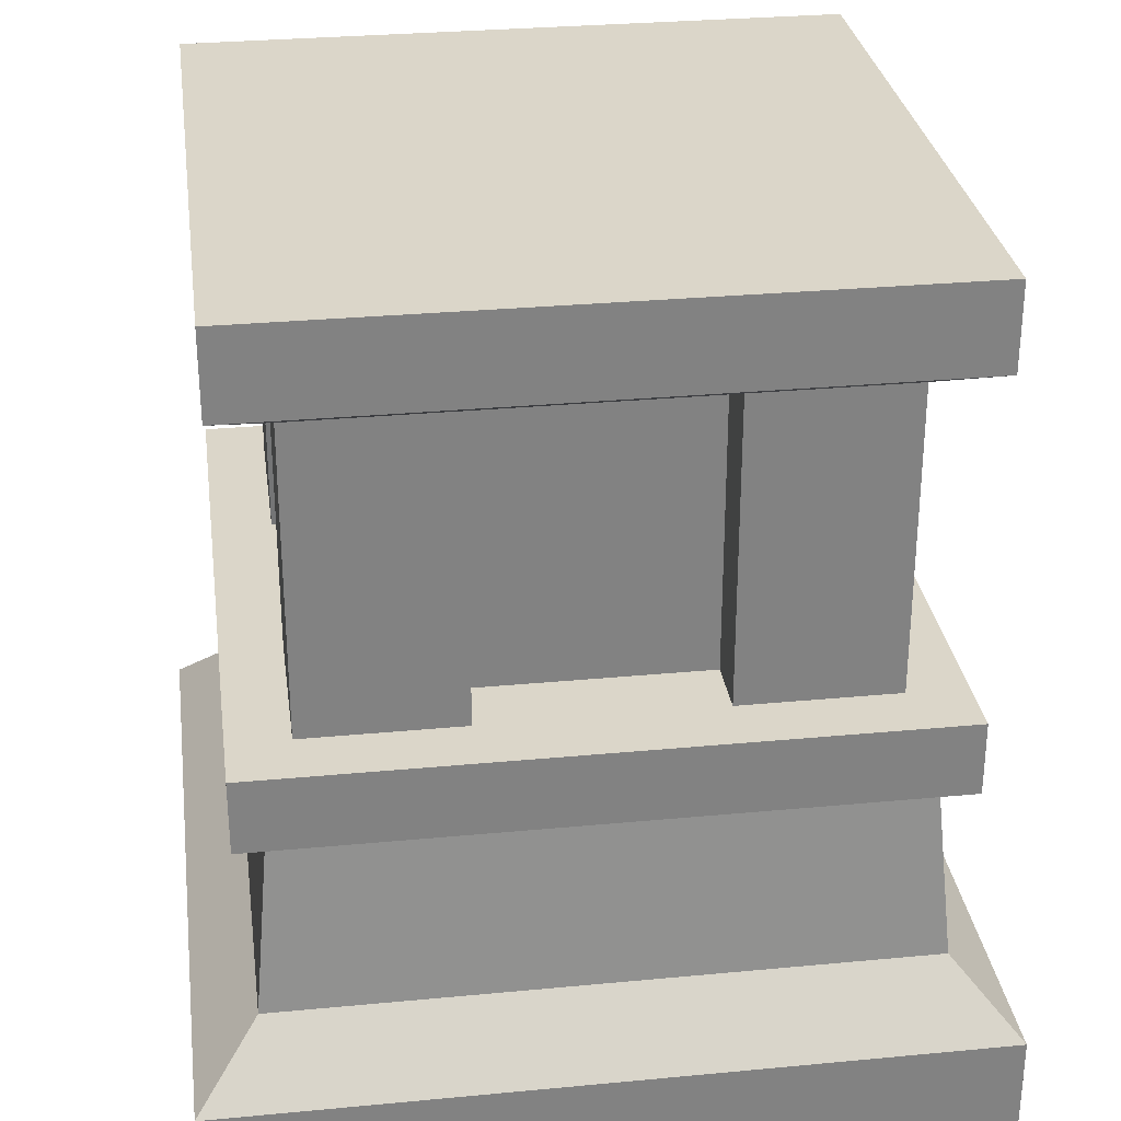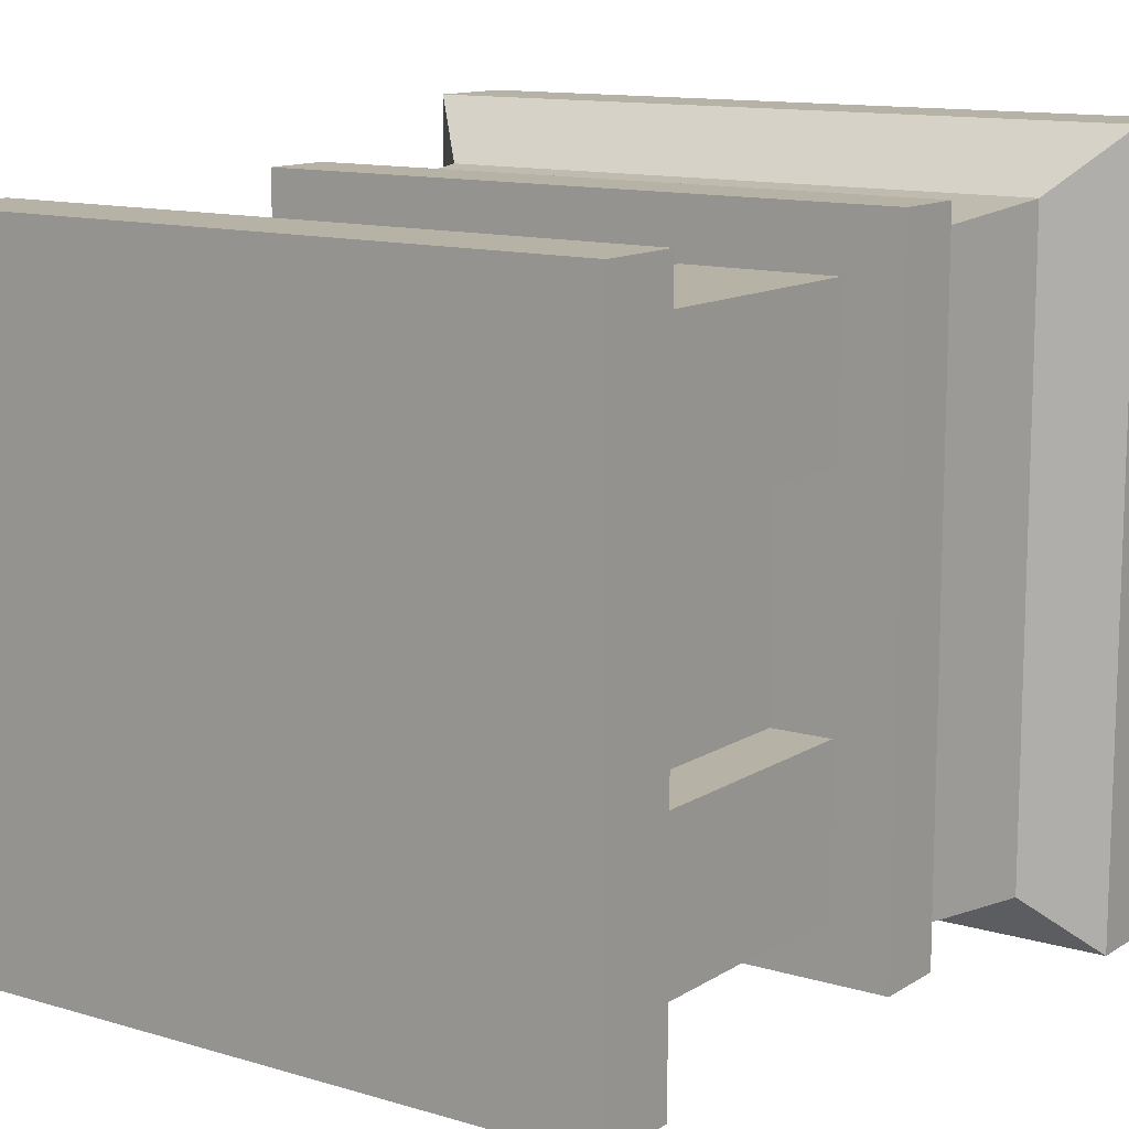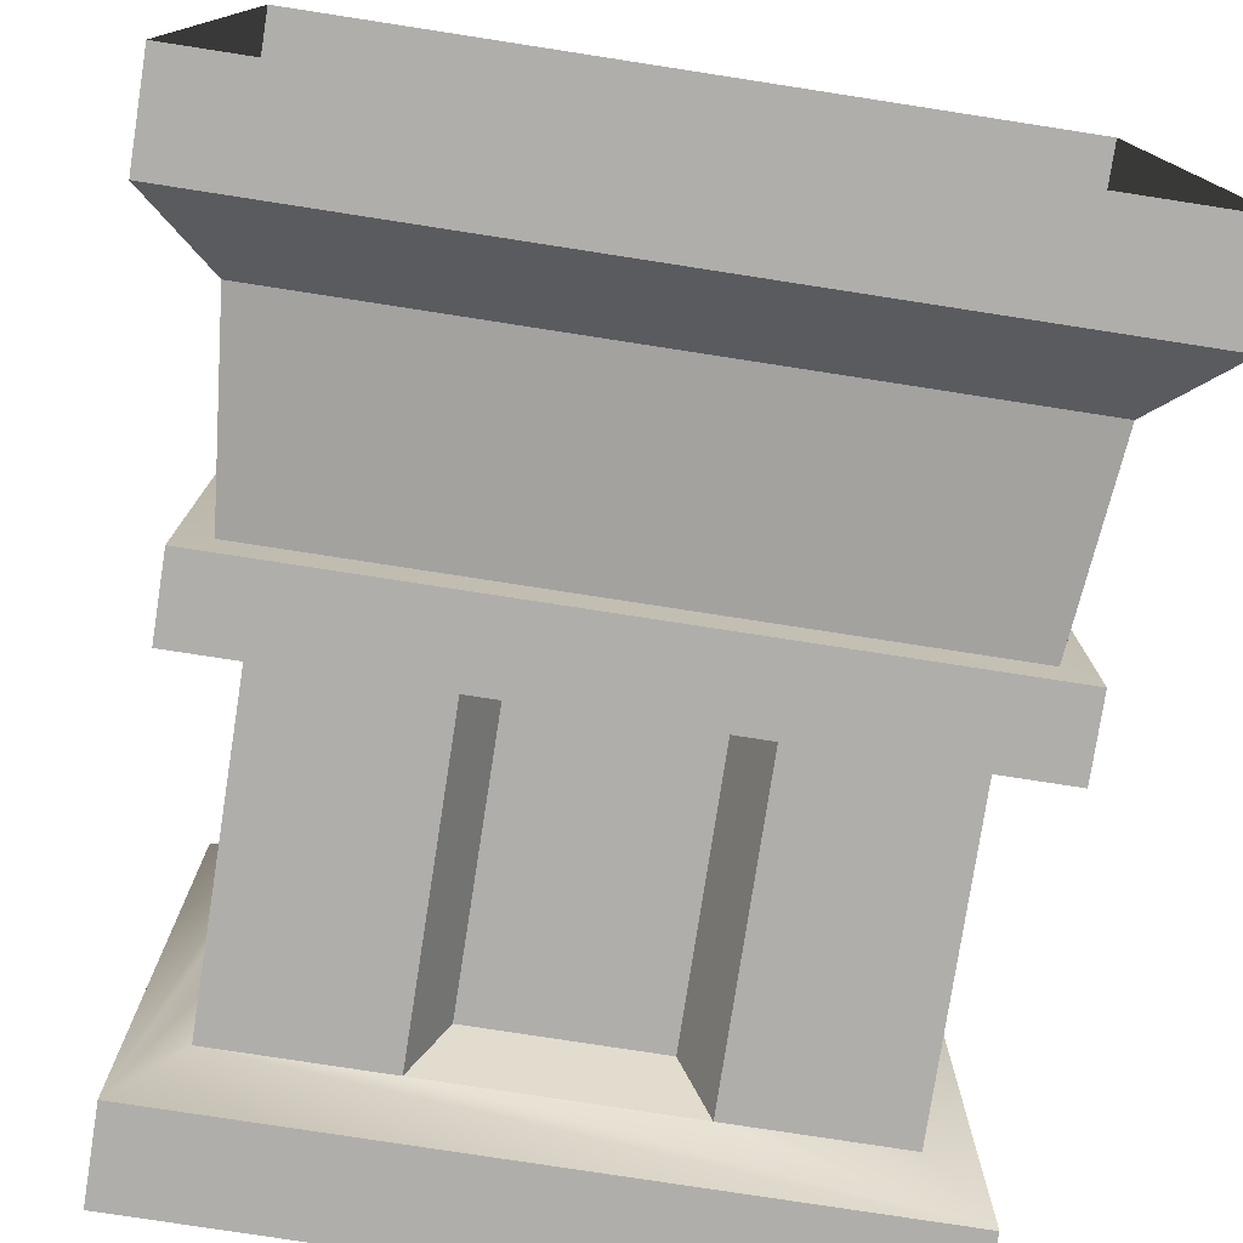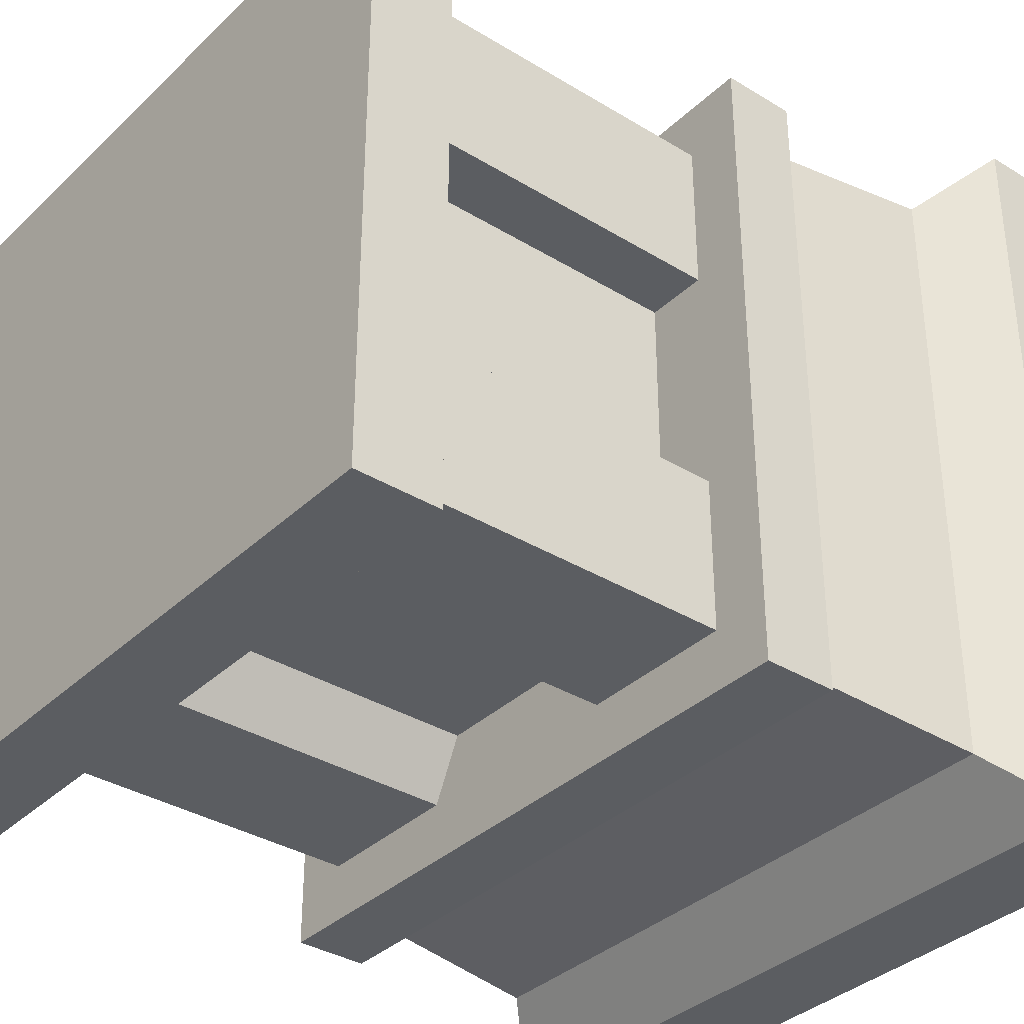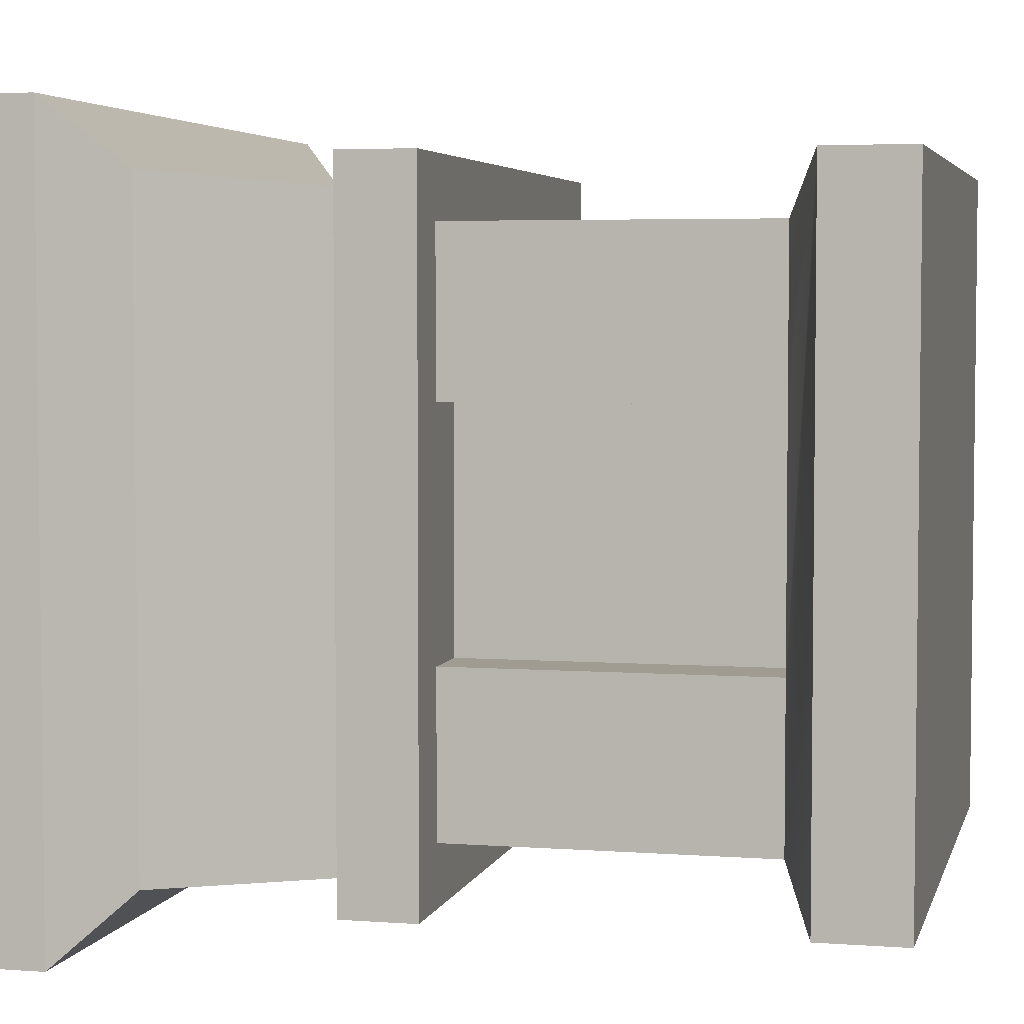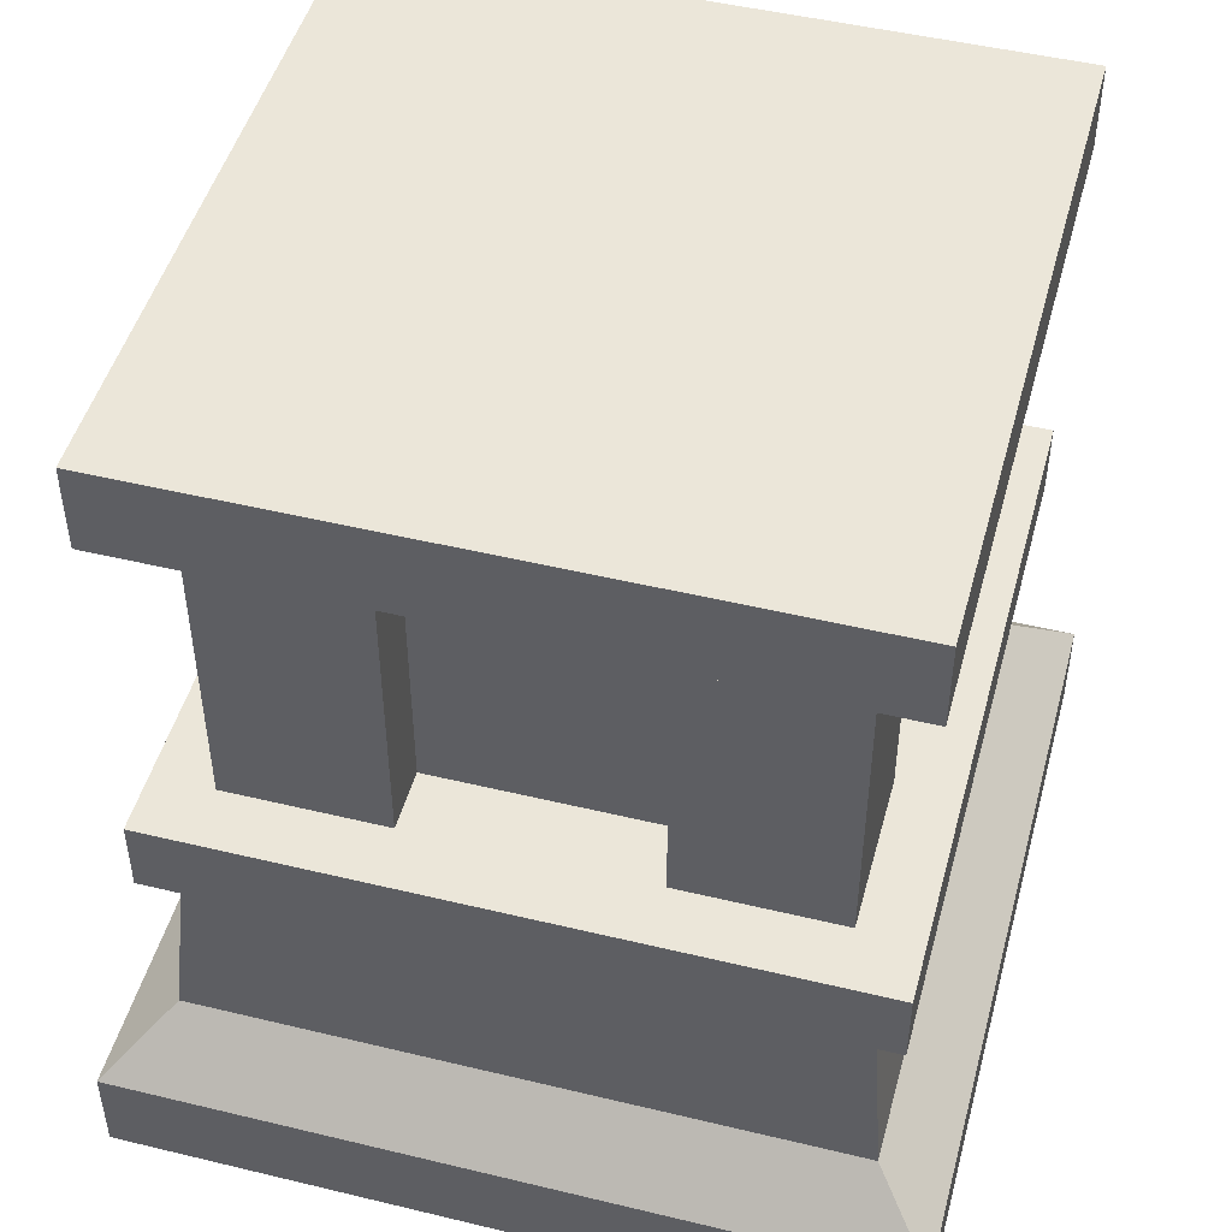
<metadata>
{"format":"obj","ext":"obj","renderer":"f3d","projection":"perspective","resolution":1024,"background":"white","views":[{"elev":29.8,"azim":-97.9,"up":"+Y"},{"elev":12.3,"azim":-144.9,"up":"+Z"},{"elev":-77.7,"azim":-8.8,"up":"+Z"},{"elev":-35.4,"azim":-129.0,"up":"+Z"},{"elev":4.3,"azim":103.5,"up":"+Z"},{"elev":48.2,"azim":-74.9,"up":"+Y"}]}
</metadata>
<code>
v -0.7923 1.013 0.7923
v -0.7923 0.8078 0.7923
v -0.655 0.7356 0.655
v -0.655 -0.003516 0.655
v -0.7974 -0.003517 0.7974
v -0.9147 -1.007 0.9147
v -0.7974 -0.181 0.7974
v -0.9147 -0.7846 0.9147
v -0.7244 -0.1892 0.7244
v -0.7649 -0.6306 0.7649
v -0.655 0.7356 0.2787
v -0.655 -0.003517 0.2787
v -0.5076 0.7356 0.2787
v -0.5076 -0.003517 0.2787
v -0.7923 1.013 -0.7923
v -0.7923 0.8078 -0.7923
v -0.655 0.7356 -0.655
v -0.655 -0.003516 -0.655
v -0.7974 -0.003517 -0.7974
v -0.9147 -1.007 -0.9147
v -0.7974 -0.181 -0.7974
v -0.9147 -0.7846 -0.9147
v -0.7244 -0.1892 -0.7244
v -0.7649 -0.6306 -0.7649
v -0.655 0.7356 -0.2787
v -0.655 -0.003517 -0.2787
v -0.5076 0.7356 -0.2787
v -0.5076 -0.003517 -0.2787
v -0.2787 0.7356 -0.655
v -0.2787 -0.003517 -0.655
v -0.2048 0.6774 -0.5076
v -0.2048 -0.003517 -0.5076
v 0.7923 1.013 -0.7923
v 0.7923 0.8078 -0.7923
v 0.655 0.7356 -0.655
v 0.655 -0.003516 -0.655
v 0.7974 -0.003517 -0.7974
v 0.9147 -1.007 -0.9147
v 0.7974 -0.181 -0.7974
v 0.9147 -0.7846 -0.9147
v 0.7244 -0.1892 -0.7244
v 0.7649 -0.6306 -0.7649
v 0.2787 0.7356 -0.655
v 0.2787 -0.003517 -0.655
v 0.2048 0.6774 -0.5076
v 0.2048 -0.003517 -0.5076
v 0.7923 1.013 0.7923
v 0.7923 0.8078 0.7923
v 0.655 0.7356 0.655
v 0.655 -0.003516 0.655
v 0.7974 -0.003517 0.7974
v 0.9147 -1.007 0.9147
v 0.7974 -0.181 0.7974
v 0.9147 -0.7846 0.9147
v 0.7244 -0.1892 0.7244
v 0.7649 -0.6306 0.7649
v 0.2787 0.7356 0.655
v 0.2787 -0.003517 0.655
v 0.2787 0.7356 0.5076
v 0.2787 -0.003517 0.5076
v -0.2787 0.7356 0.655
v -0.2787 -0.003517 0.655
v -0.2787 0.7356 0.5076
v -0.2787 -0.003517 0.5076
v 0.655 0.7356 -0.2787
v 0.655 -0.003517 -0.2787
v 0.5076 0.7356 -0.2787
v 0.5076 -0.003517 -0.2787
v 0.655 0.7356 0.2787
v 0.655 -0.003517 0.2787
v 0.5076 0.7356 0.2787
v 0.5076 -0.003517 0.2787
f 16 2 1 15
f 3 2 16 11
f 11 16 25
f 16 17 25
f 4 3 11 12
f 19 5 4 12
f 12 26 19
f 26 18 19
f 23 9 7 21
f 21 7 5 19
f 22 20 6 8
f 24 10 9 23
f 22 8 10 24
f 28 14 13 27
f 27 13 11 25
f 14 12 11 13
f 25 17 18 26
f 12 14 28 26
f 25 26 28 27
f 34 16 15 33
f 17 16 34 29
f 29 34 43
f 34 35 43
f 18 17 29 30
f 37 19 18 30
f 30 44 37
f 44 36 37
f 41 23 21 39
f 39 21 19 37
f 40 38 20 22
f 42 24 23 41
f 40 22 24 42
f 46 32 31 45
f 45 31 29 43
f 32 30 29 31
f 43 35 36 44
f 30 32 46 44
f 43 44 46 45
f 2 48 47 1
f 49 48 2 57
f 57 2 61
f 2 3 61
f 50 49 57 58
f 5 51 50 58
f 58 62 5
f 62 4 5
f 9 55 53 7
f 7 53 51 5
f 8 6 52 54
f 10 56 55 9
f 8 54 56 10
f 64 60 59 63
f 63 59 57 61
f 60 58 57 59
f 61 3 4 62
f 58 60 64 62
f 61 62 64 63
f 48 34 33 47
f 35 34 48 65
f 65 48 69
f 48 49 69
f 36 35 65 66
f 51 37 36 66
f 66 70 51
f 70 50 51
f 55 41 39 53
f 53 39 37 51
f 54 52 38 40
f 56 42 41 55
f 54 40 42 56
f 72 68 67 71
f 71 67 65 69
f 68 66 65 67
f 69 49 50 70
f 66 68 72 70
f 69 70 72 71
f 33 15 1 47

</code>
